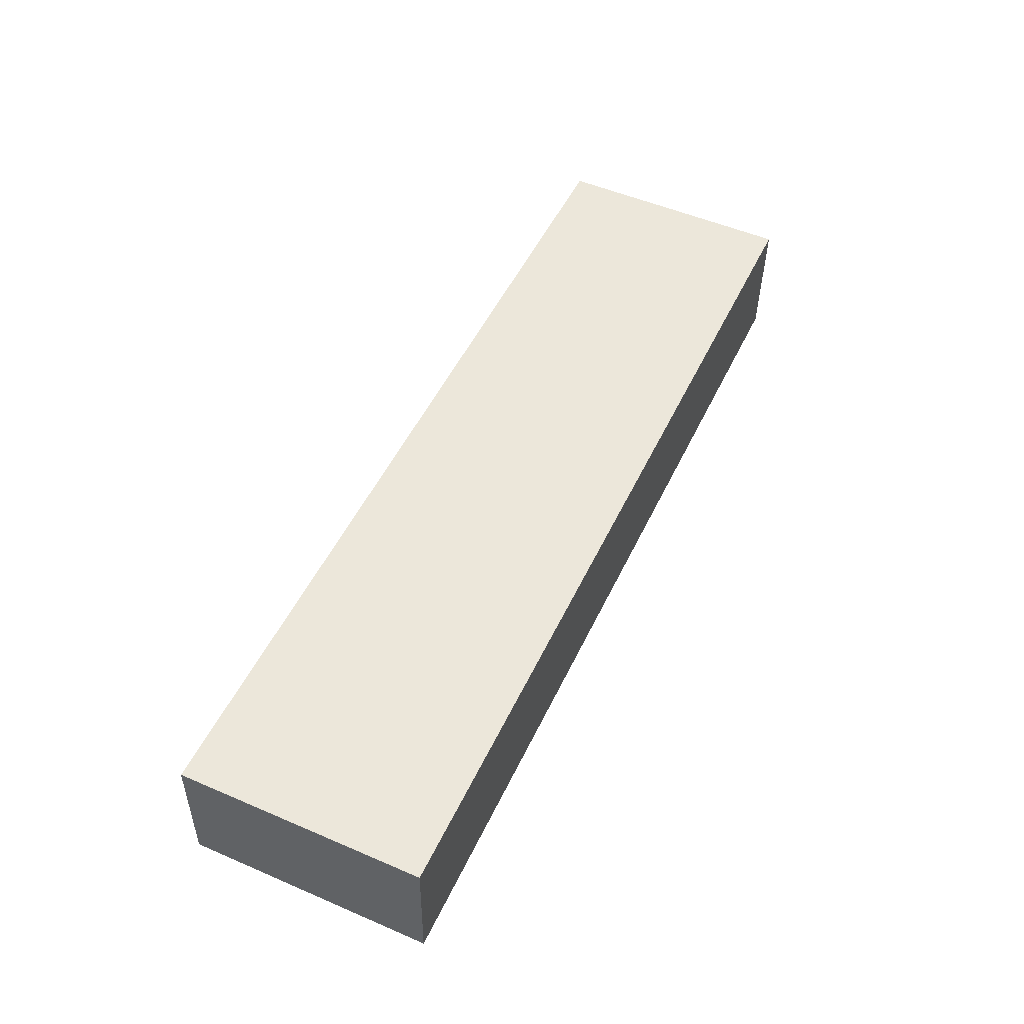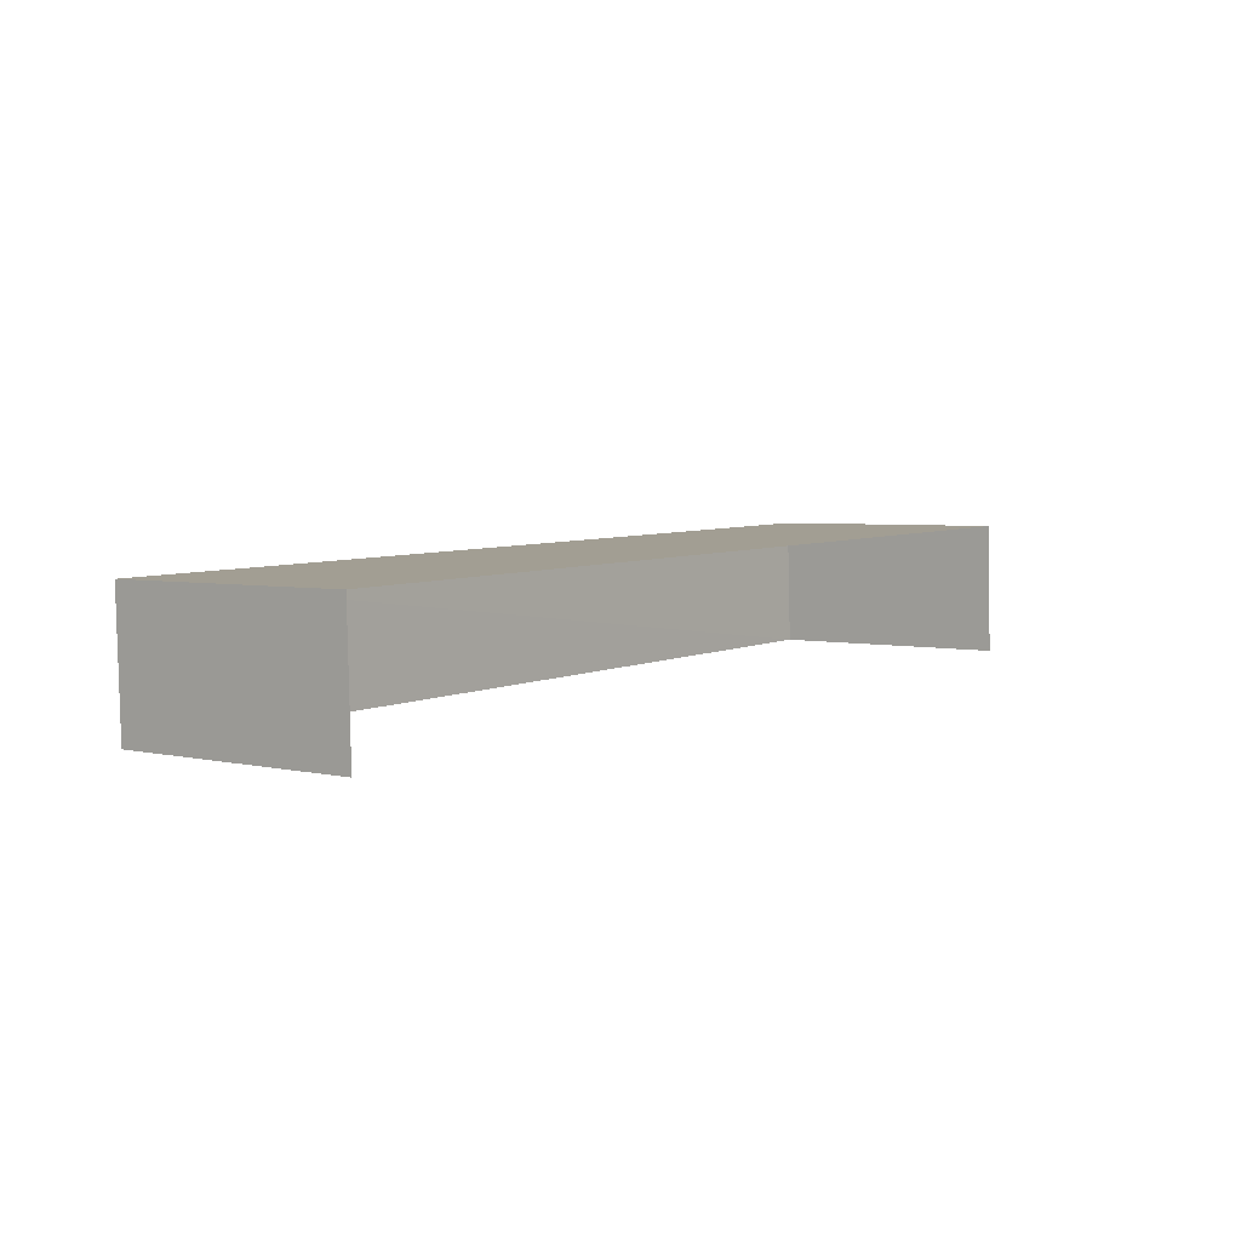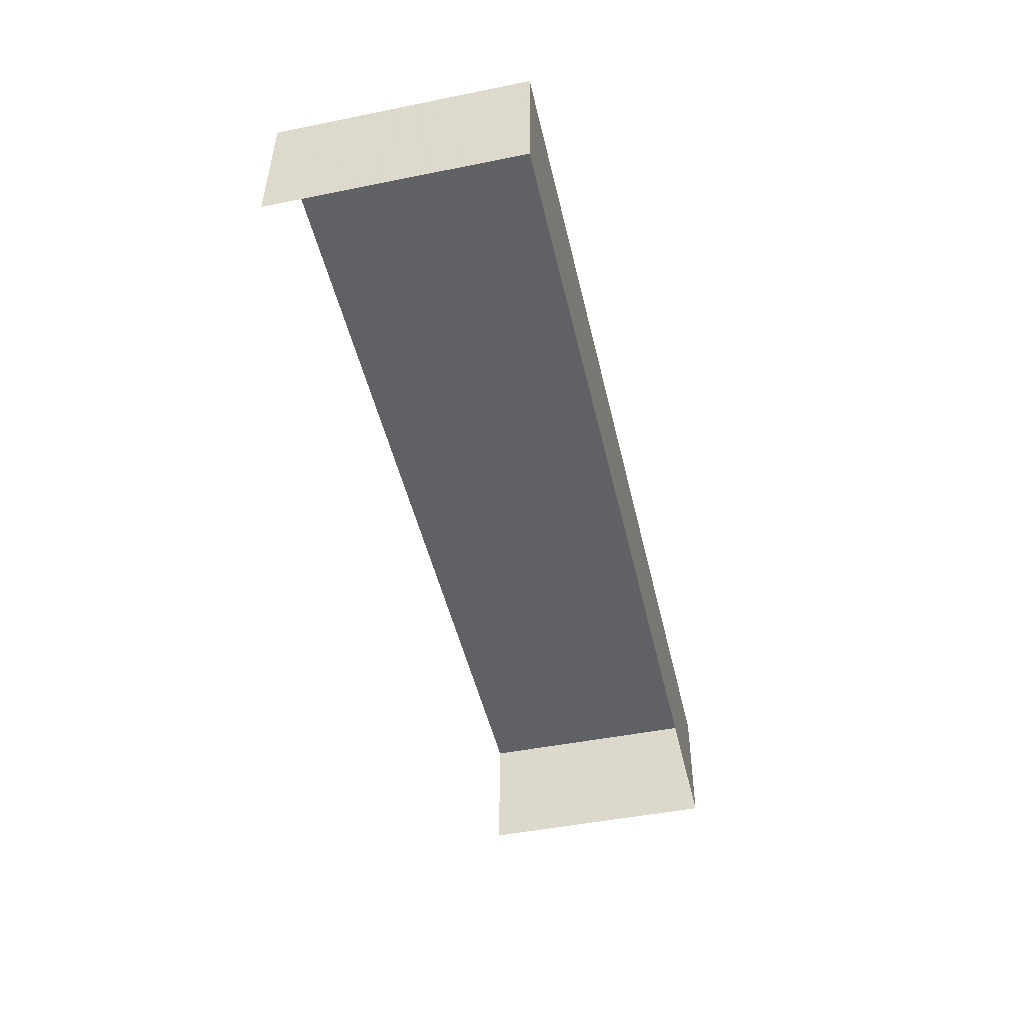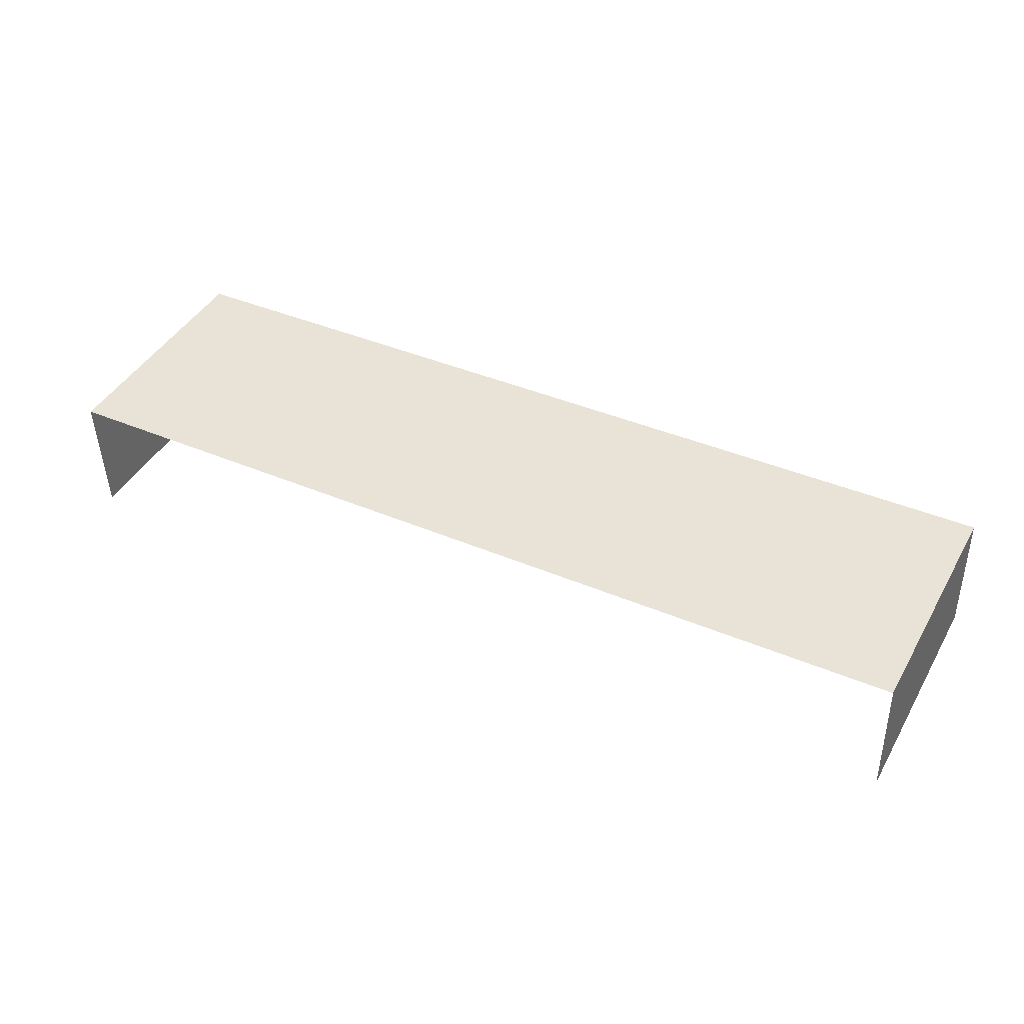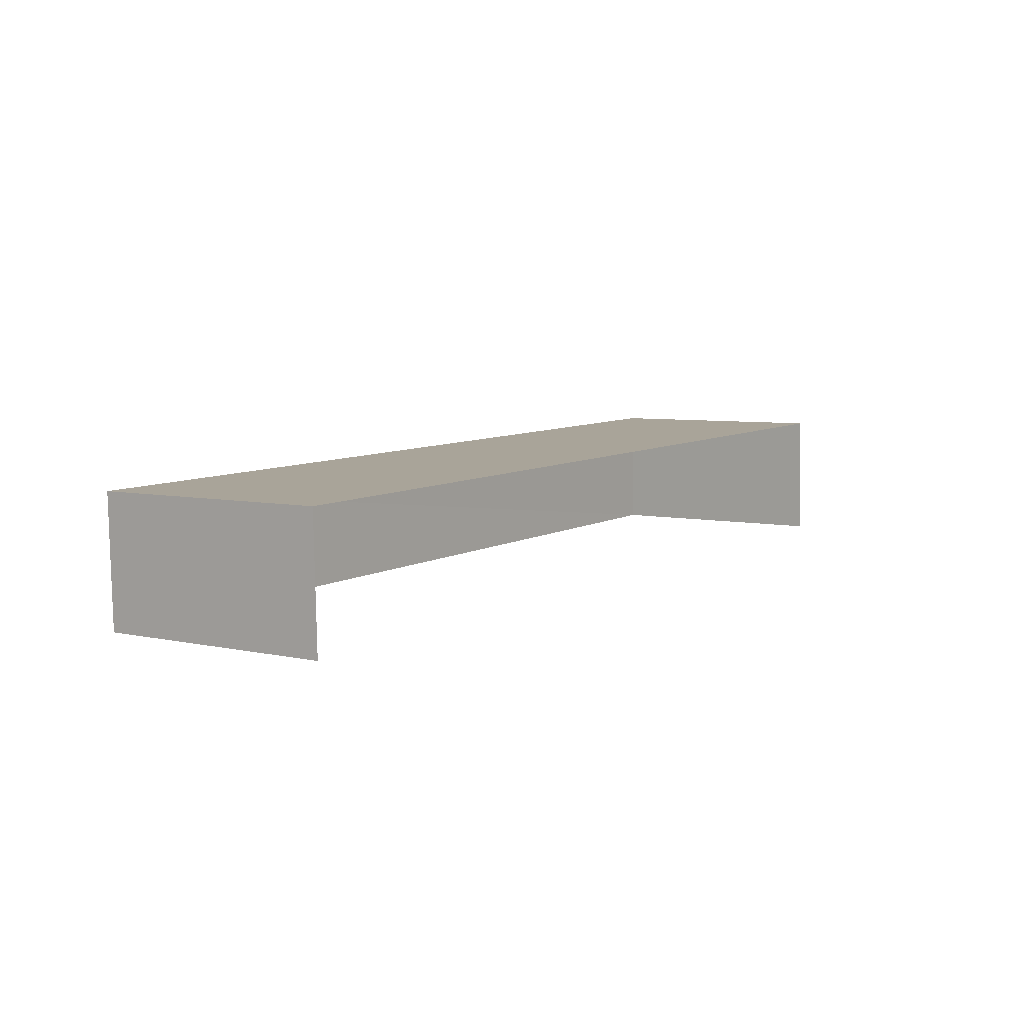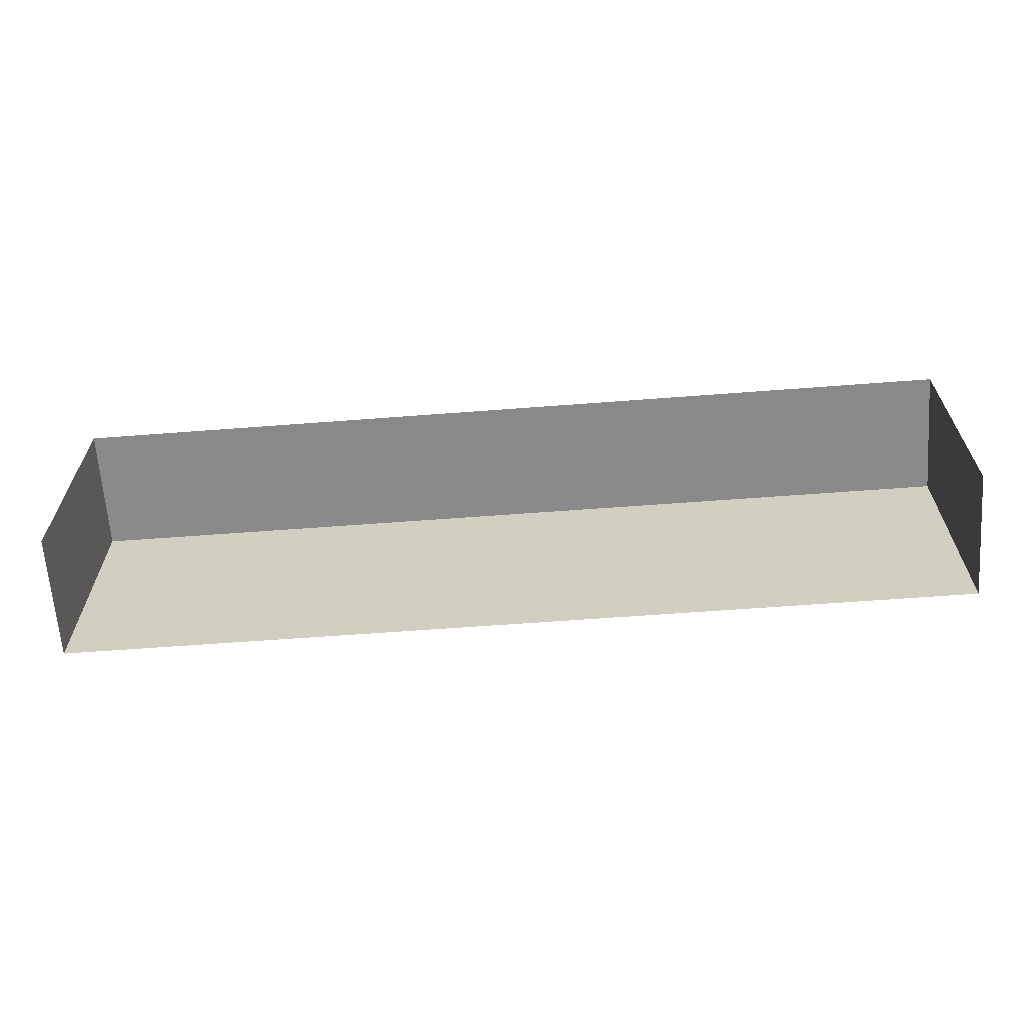
<metadata>
{"format":"obj","ext":"obj","renderer":"f3d","projection":"perspective","resolution":1024,"background":"white","views":[{"elev":52.5,"azim":-65.2,"up":"+Y"},{"elev":3.8,"azim":127.8,"up":"+Y"},{"elev":-46.6,"azim":-77.0,"up":"+Y"},{"elev":43.7,"azim":-152.1,"up":"+Y"},{"elev":5.9,"azim":124.7,"up":"+Y"},{"elev":-63.4,"azim":2.6,"up":"+Z"}]}
</metadata>
<code>
v -2.251e+05 -1.269e+05 15.75
v -2.251e+05 -1.269e+05 15.75
v -2.251e+05 -1.269e+05 15.75
v -2.251e+05 -1.269e+05 15.75
v -2.251e+05 -1.269e+05 18.64
v -2.251e+05 -1.269e+05 18.64
v -2.251e+05 -1.269e+05 18.64
v -2.251e+05 -1.269e+05 18.64
f 1 2 3
f 4 1 3
f 8 3 2
f 8 7 3
f 5 6 7
f 8 5 7
f 6 4 3
f 7 6 3
f 5 2 1
f 5 8 2
f 5 1 4
f 6 5 4

</code>
